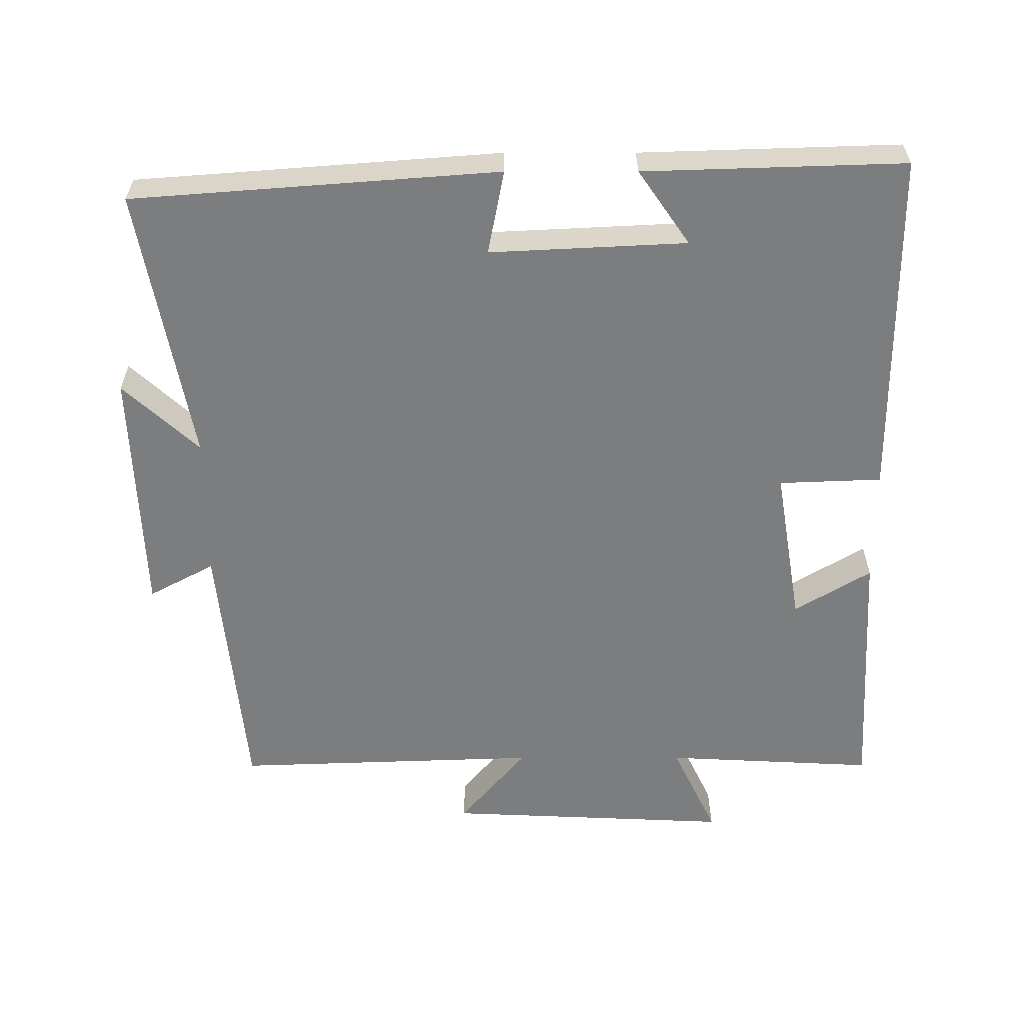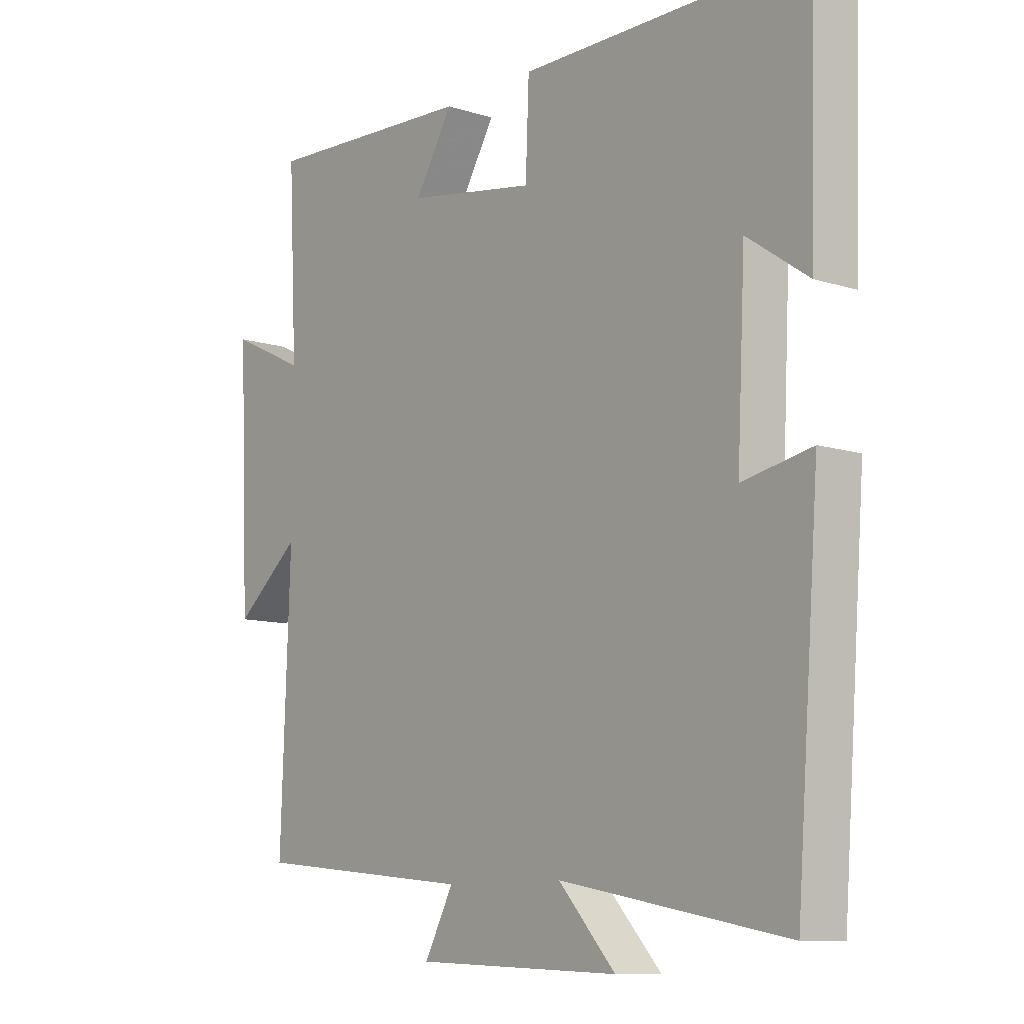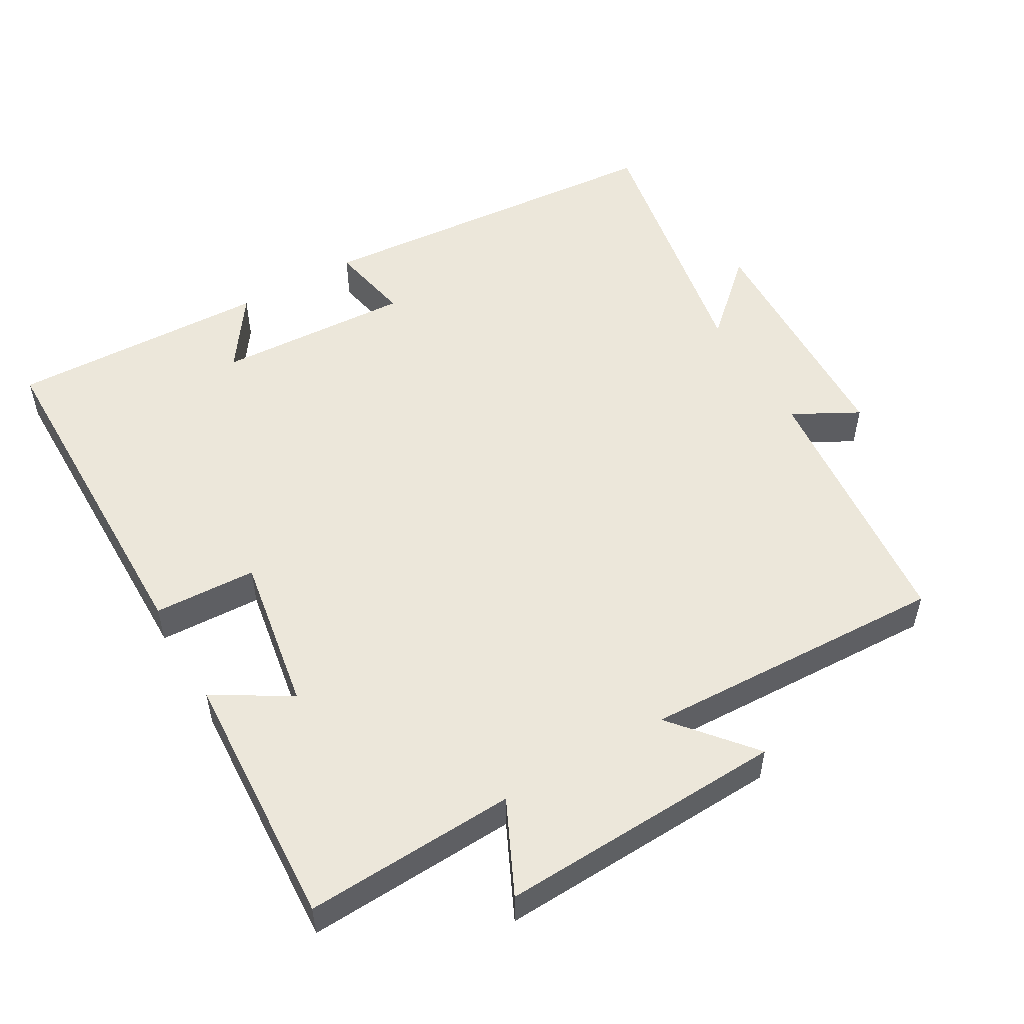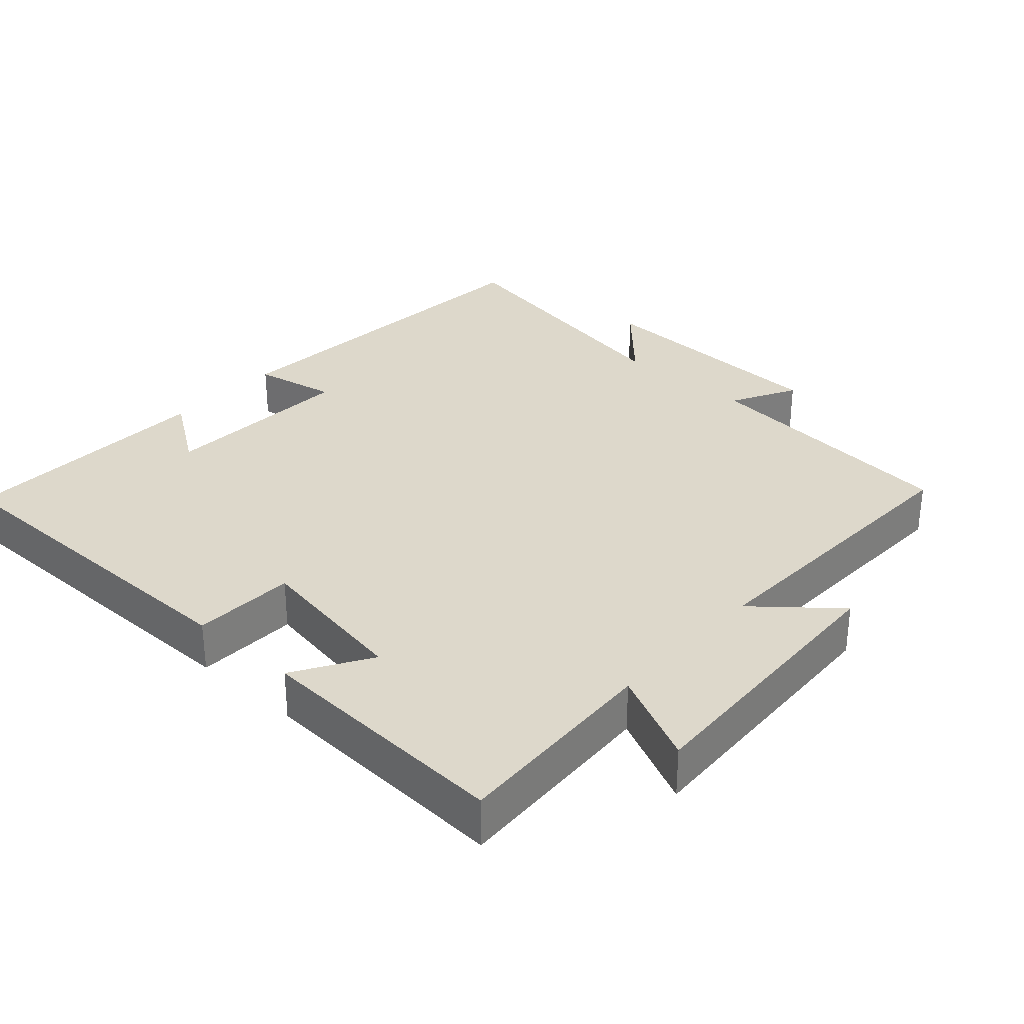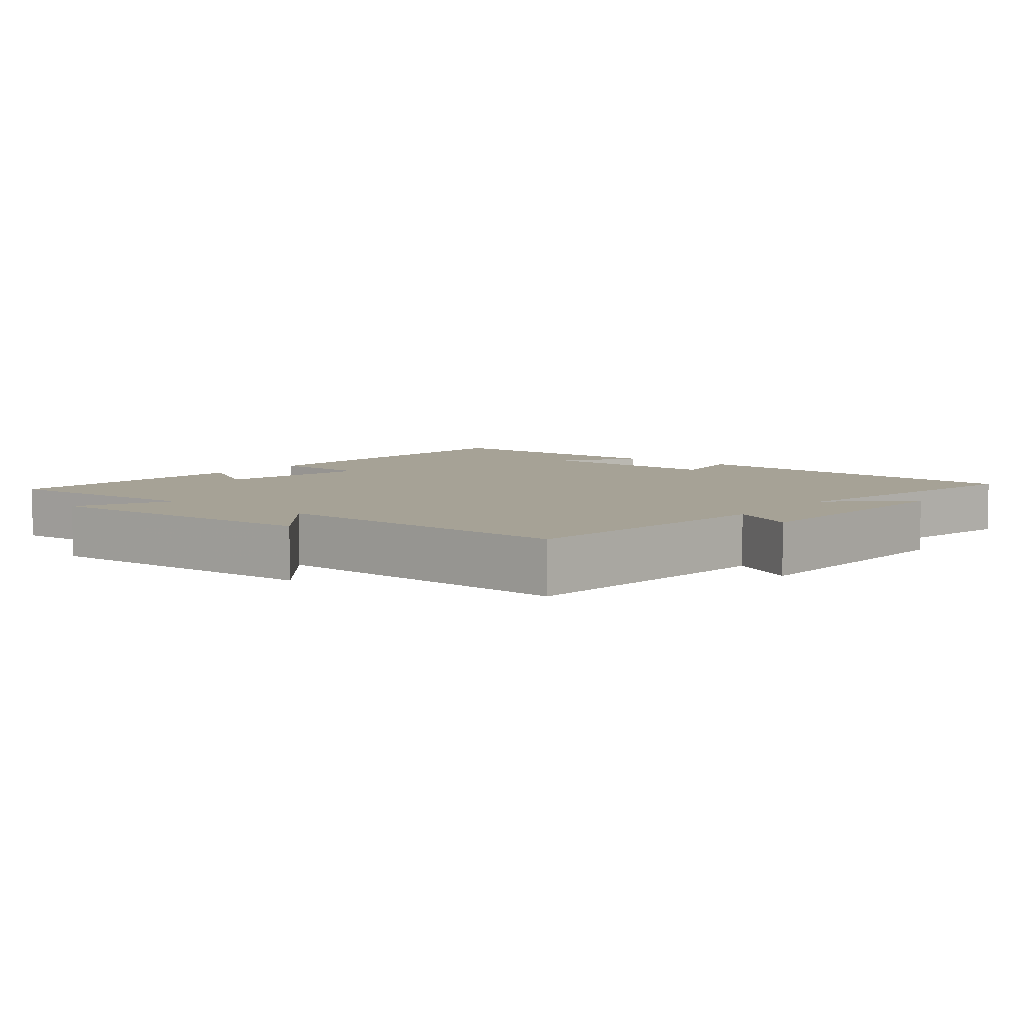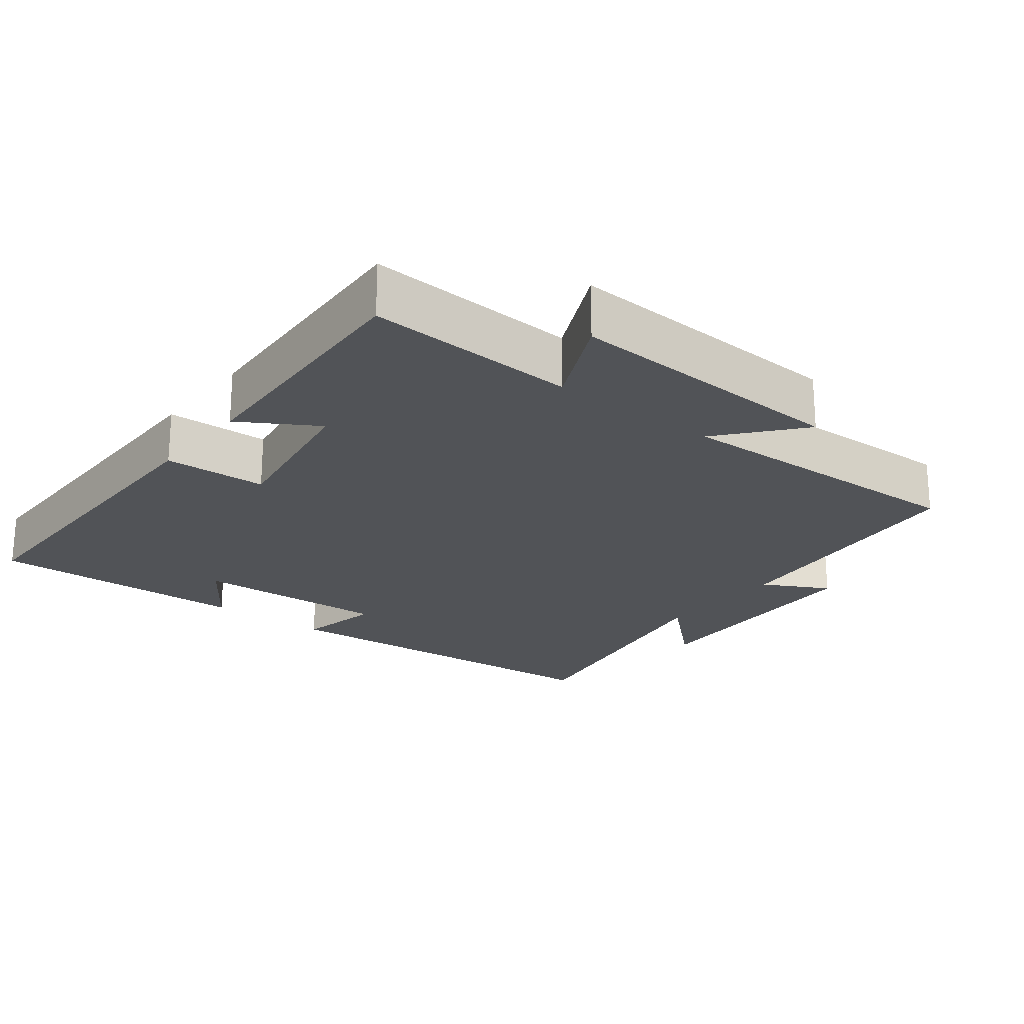
<metadata>
{"format":"obj","ext":"obj","renderer":"f3d","projection":"perspective","resolution":1024,"background":"white","views":[{"elev":-59.0,"azim":-90.0,"up":"+Y"},{"elev":-10.2,"azim":-128.7,"up":"+Z"},{"elev":52.5,"azim":59.9,"up":"+Y"},{"elev":31.4,"azim":41.9,"up":"+Y"},{"elev":6.3,"azim":128.6,"up":"+Y"},{"elev":-22.1,"azim":51.8,"up":"+Y"}]}
</metadata>
<code>
v 0.515 0.07 0.52
v 0.5 0.07 0.221
v 0.632 0.07 0.284
v 0.614 0.07 -0.122
v 0.5 0.07 -0.027
v 0.516 0.07 -0.462
v 0.135 0.07 -0.5
v 0.185 0.07 -0.593
v -0.169 0.07 -0.607
v -0.071 0.07 -0.5
v -0.46 0.07 -0.572
v -0.5 0.07 -0.054
v -0.381 0.07 -0.077
v -0.395 0.07 0.201
v -0.5 0.07 0.128
v -0.512 0.07 0.497
v -0.017 0.07 0.5
v -0.011 0.07 0.354
v 0.213 0.07 0.392
v 0.147 0.07 0.5
v 0.515 0 0.52
v 0.5 0 0.221
v 0.632 0 0.284
v 0.614 0 -0.122
v 0.5 0 -0.027
v 0.516 0 -0.462
v 0.135 0 -0.5
v 0.185 0 -0.593
v -0.169 0 -0.607
v -0.071 0 -0.5
v -0.46 0 -0.572
v -0.5 0 -0.054
v -0.381 0 -0.077
v -0.395 0 0.201
v -0.5 0 0.128
v -0.512 0 0.497
v -0.017 0 0.5
v -0.011 0 0.354
v 0.213 0 0.392
v 0.147 0 0.5
f 19 20 1 2
f 18 19 2
f 16 17 18
f 14 15 16
f 14 16 18
f 13 14 18 2
f 10 11 12 13
f 7 8 9 10
f 7 10 13
f 6 7 13
f 5 6 13
f 2 3 4 5
f 2 5 13
f 22 21 40 39
f 22 39 38
f 38 37 36
f 36 35 34
f 38 36 34
f 22 38 34 33
f 33 32 31 30
f 30 29 28 27
f 33 30 27
f 33 27 26
f 33 26 25
f 25 24 23 22
f 33 25 22
f 1 21 22 2
f 2 22 23 3
f 3 23 24 4
f 4 24 25 5
f 5 25 26 6
f 6 26 27 7
f 7 27 28 8
f 8 28 29 9
f 9 29 30 10
f 10 30 31 11
f 11 31 32 12
f 12 32 33 13
f 13 33 34 14
f 14 34 35 15
f 15 35 36 16
f 16 36 37 17
f 17 37 38 18
f 18 38 39 19
f 19 39 40 20
f 20 40 21 1

</code>
